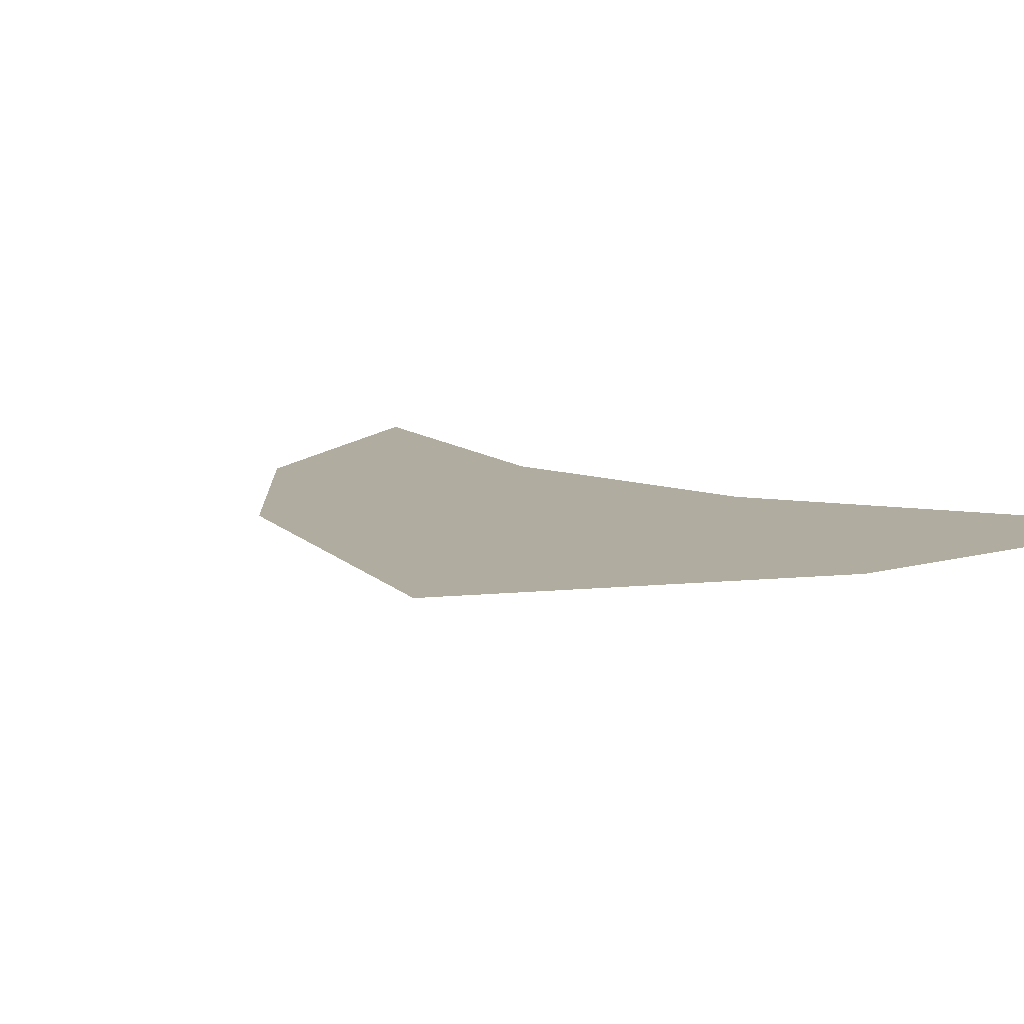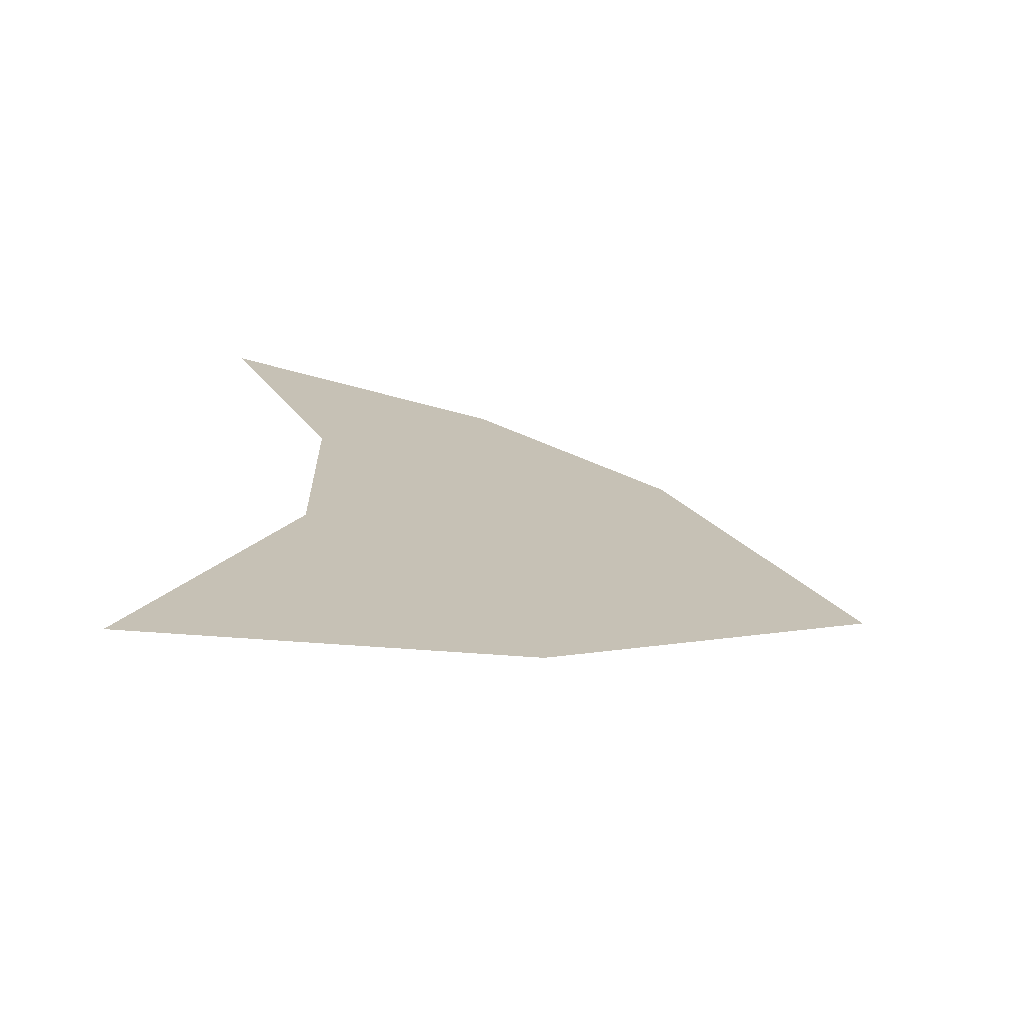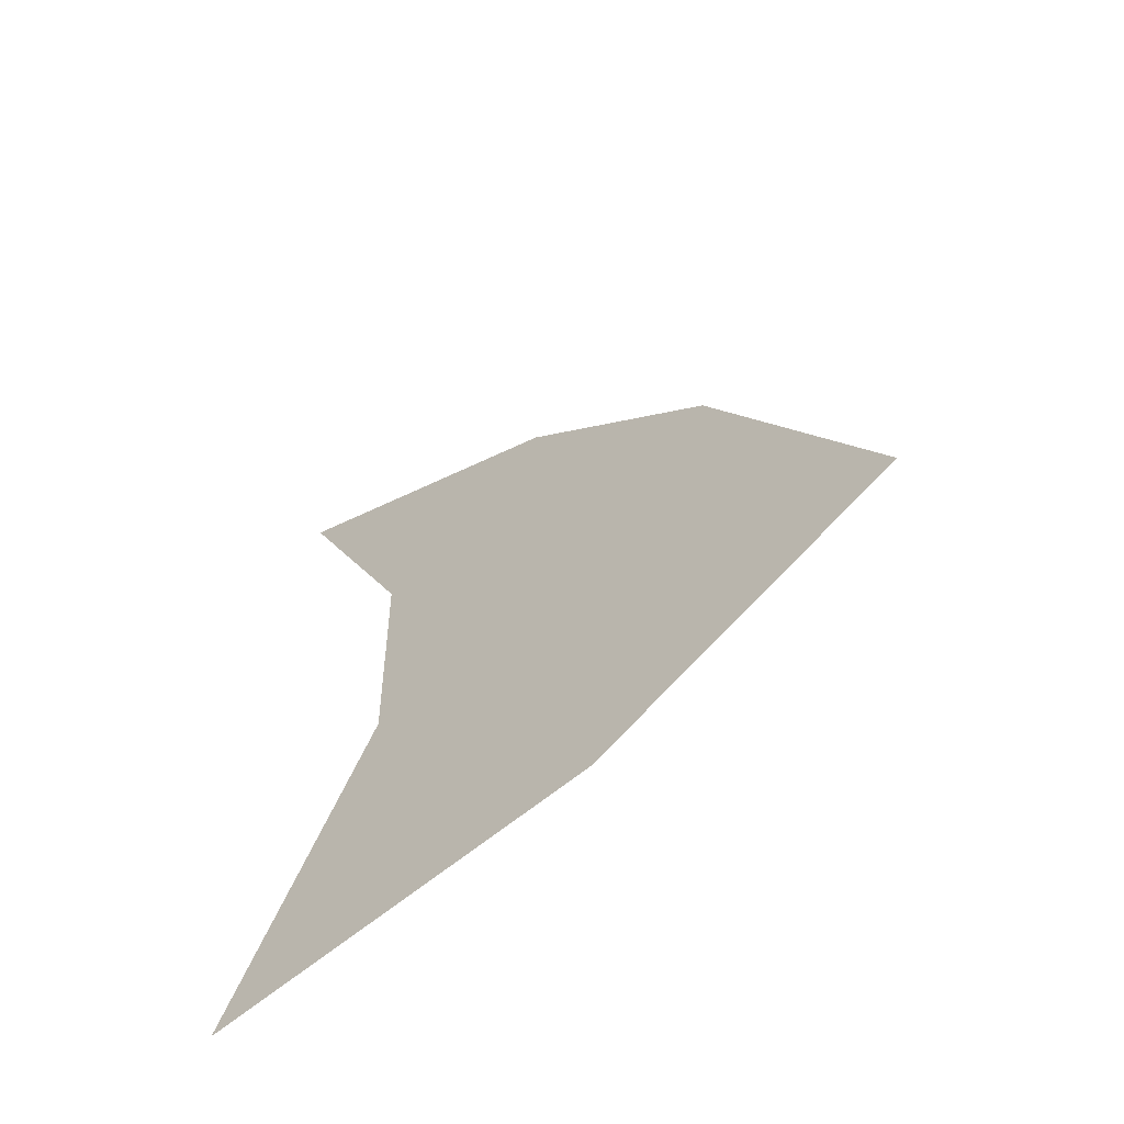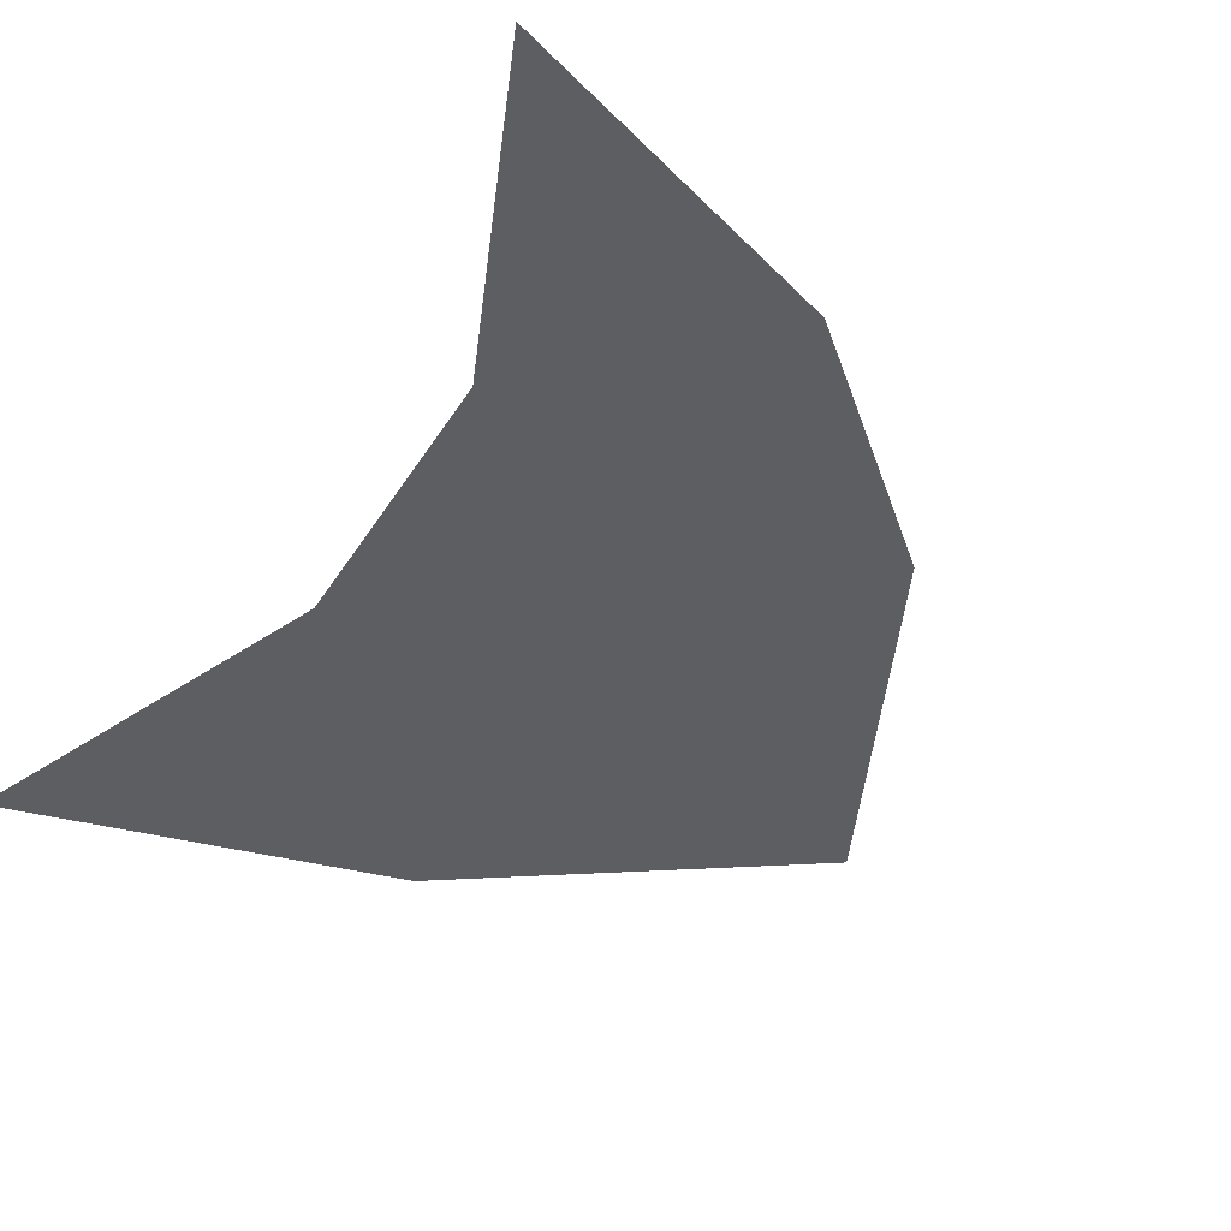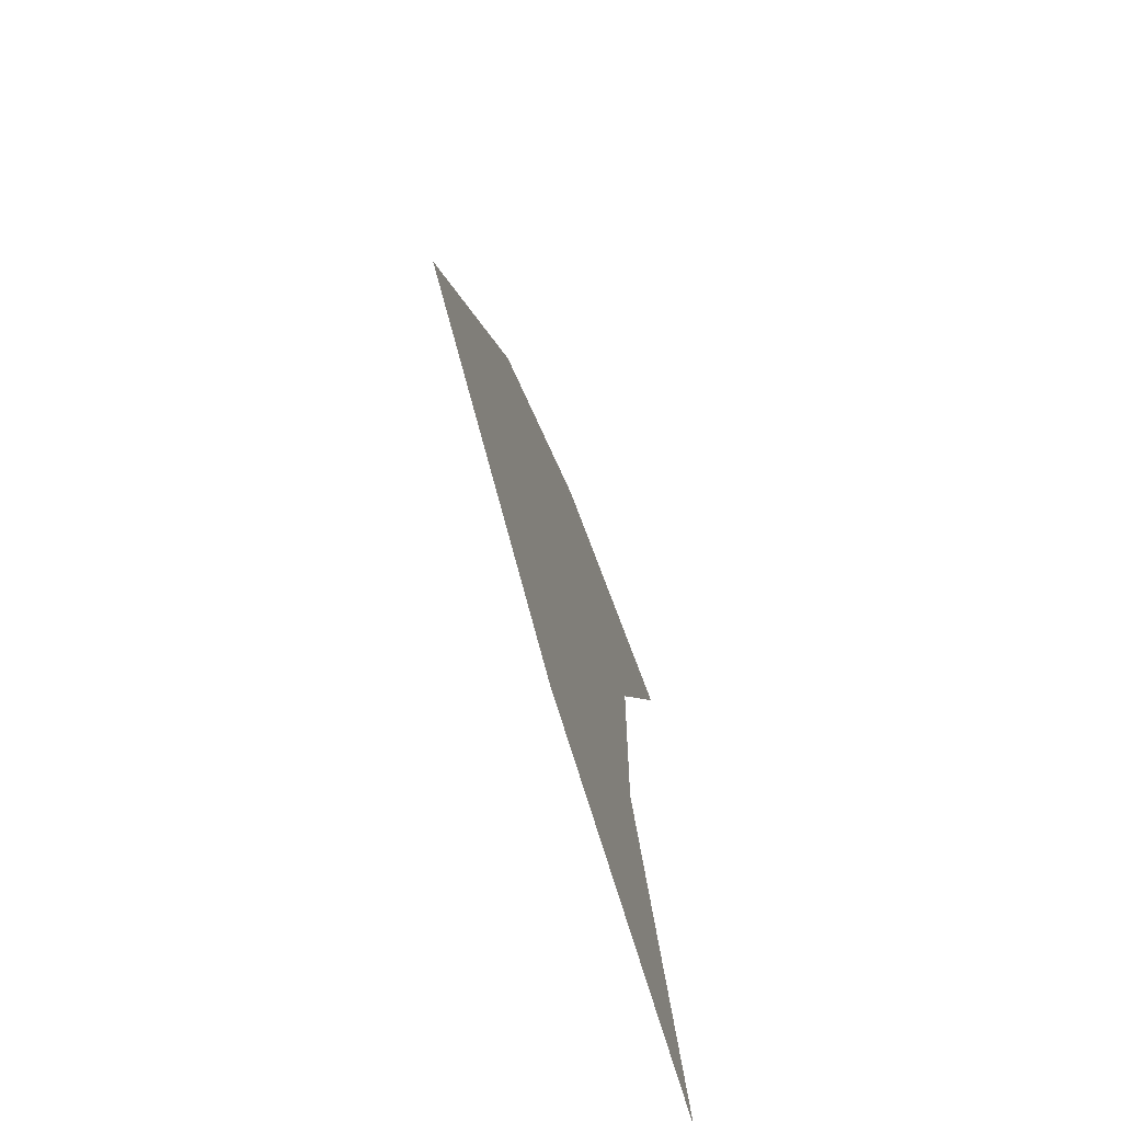
<metadata>
{"format":"obj","ext":"obj","renderer":"f3d","projection":"perspective","resolution":1024,"background":"white","views":[{"elev":9.9,"azim":-48.5,"up":"+Z"},{"elev":-72.6,"azim":171.6,"up":"+Y"},{"elev":-64.5,"azim":-145.7,"up":"+Y"},{"elev":-38.7,"azim":150.7,"up":"+Z"},{"elev":-72.6,"azim":-71.8,"up":"+Y"}]}
</metadata>
<code>
g [GIMMICK]ordeal_door6
v 0.1528 0.1973 0.4226
v 0.24 -0.04773 0.4226
v -3.841e-08 0 0.4226
v -0.2034 0.1359 0.4226
v -0.09177 0.3708 0.4226
v 0.1575 0.3802 0.4226
v 0.04083 0.4969 0.4226
v 0.24 0.5793 0.4226
g [GIMMICK]ordeal_door6_0
f 3 2 1
f 1 4 3
f 5 4 1
f 6 5 1
f 7 5 6
f 8 7 6

</code>
